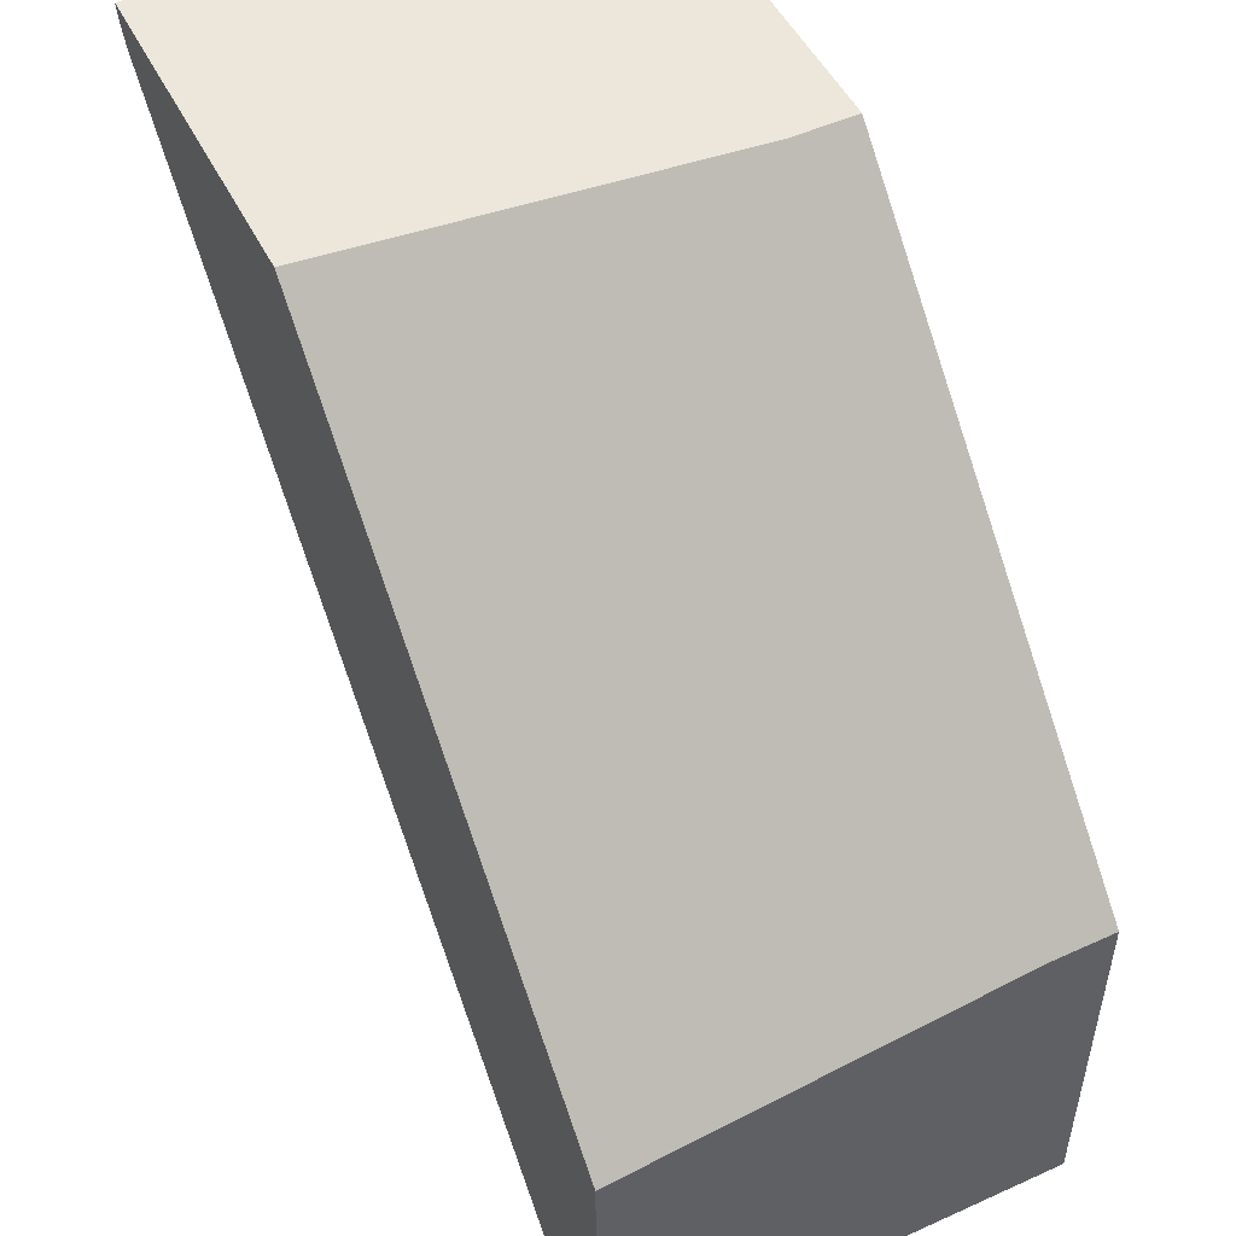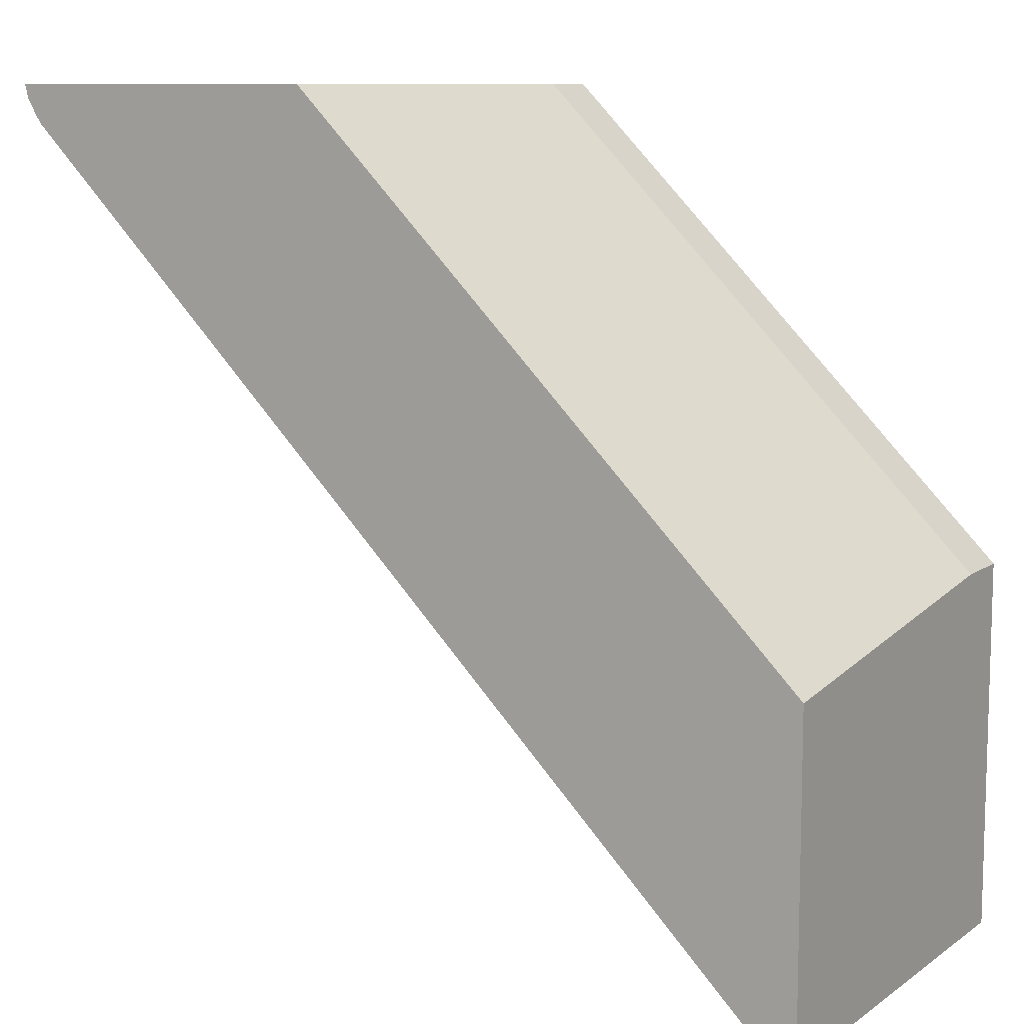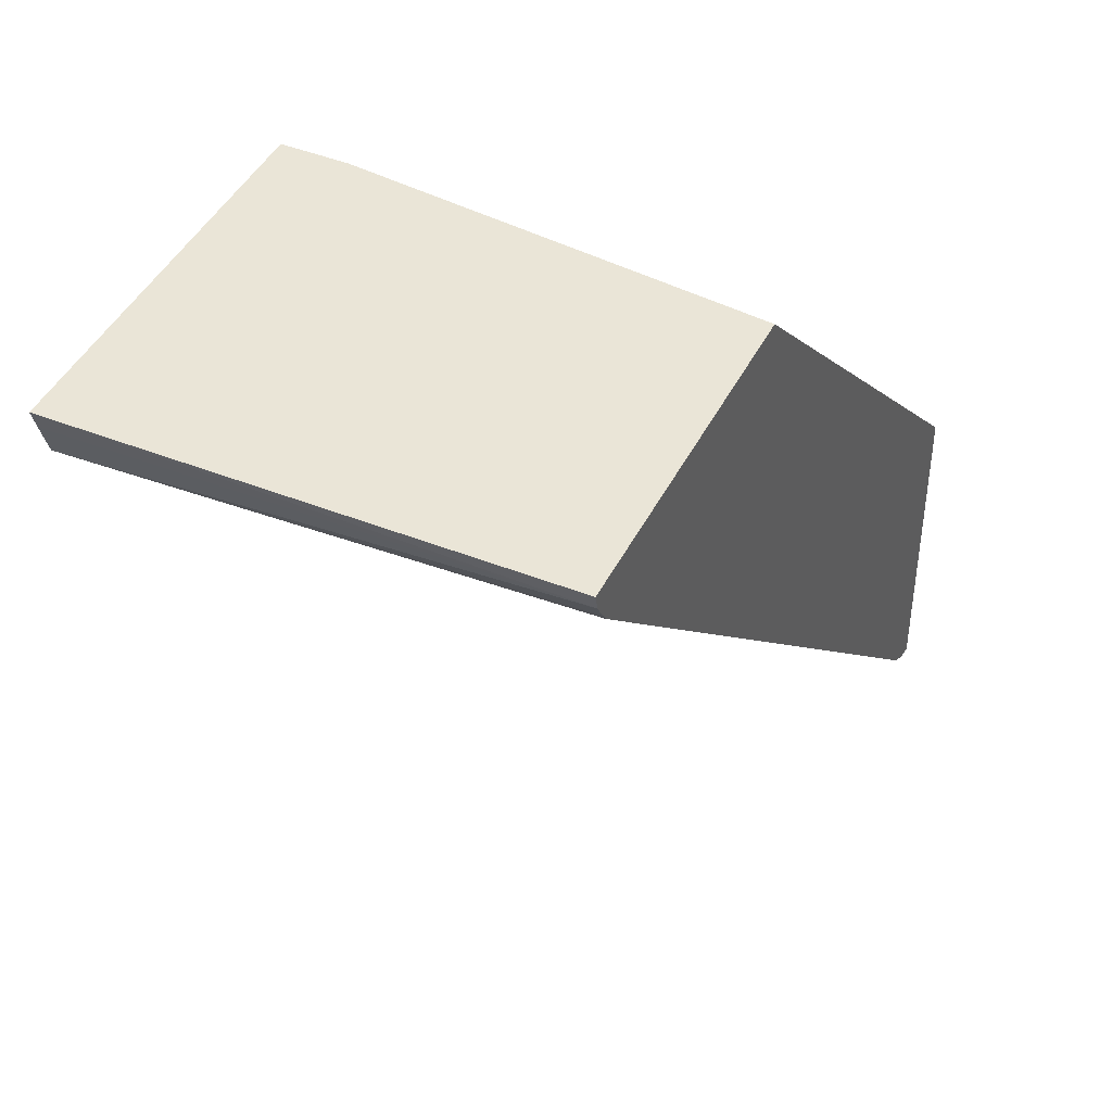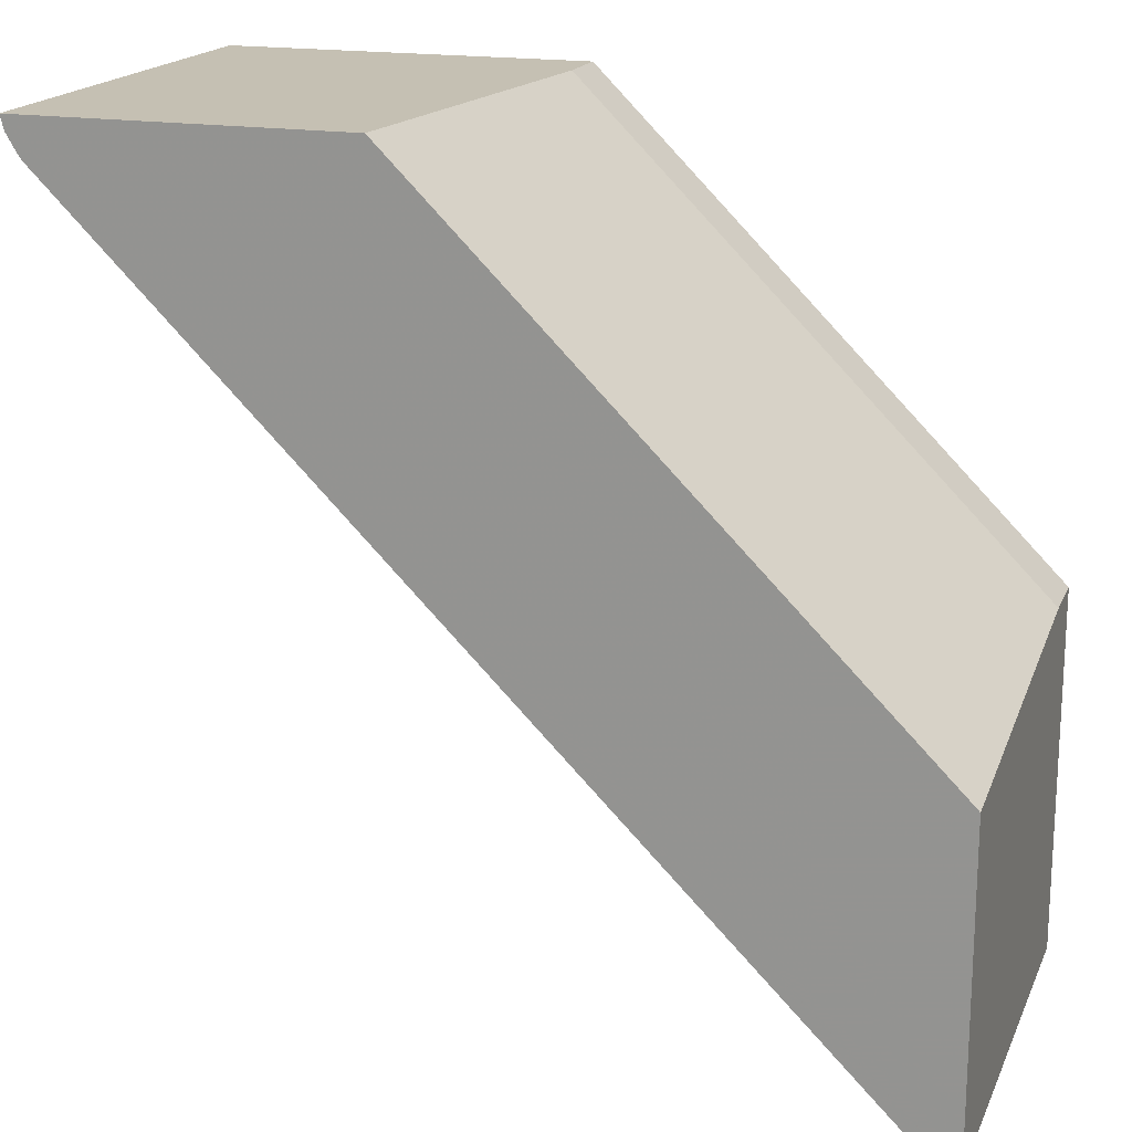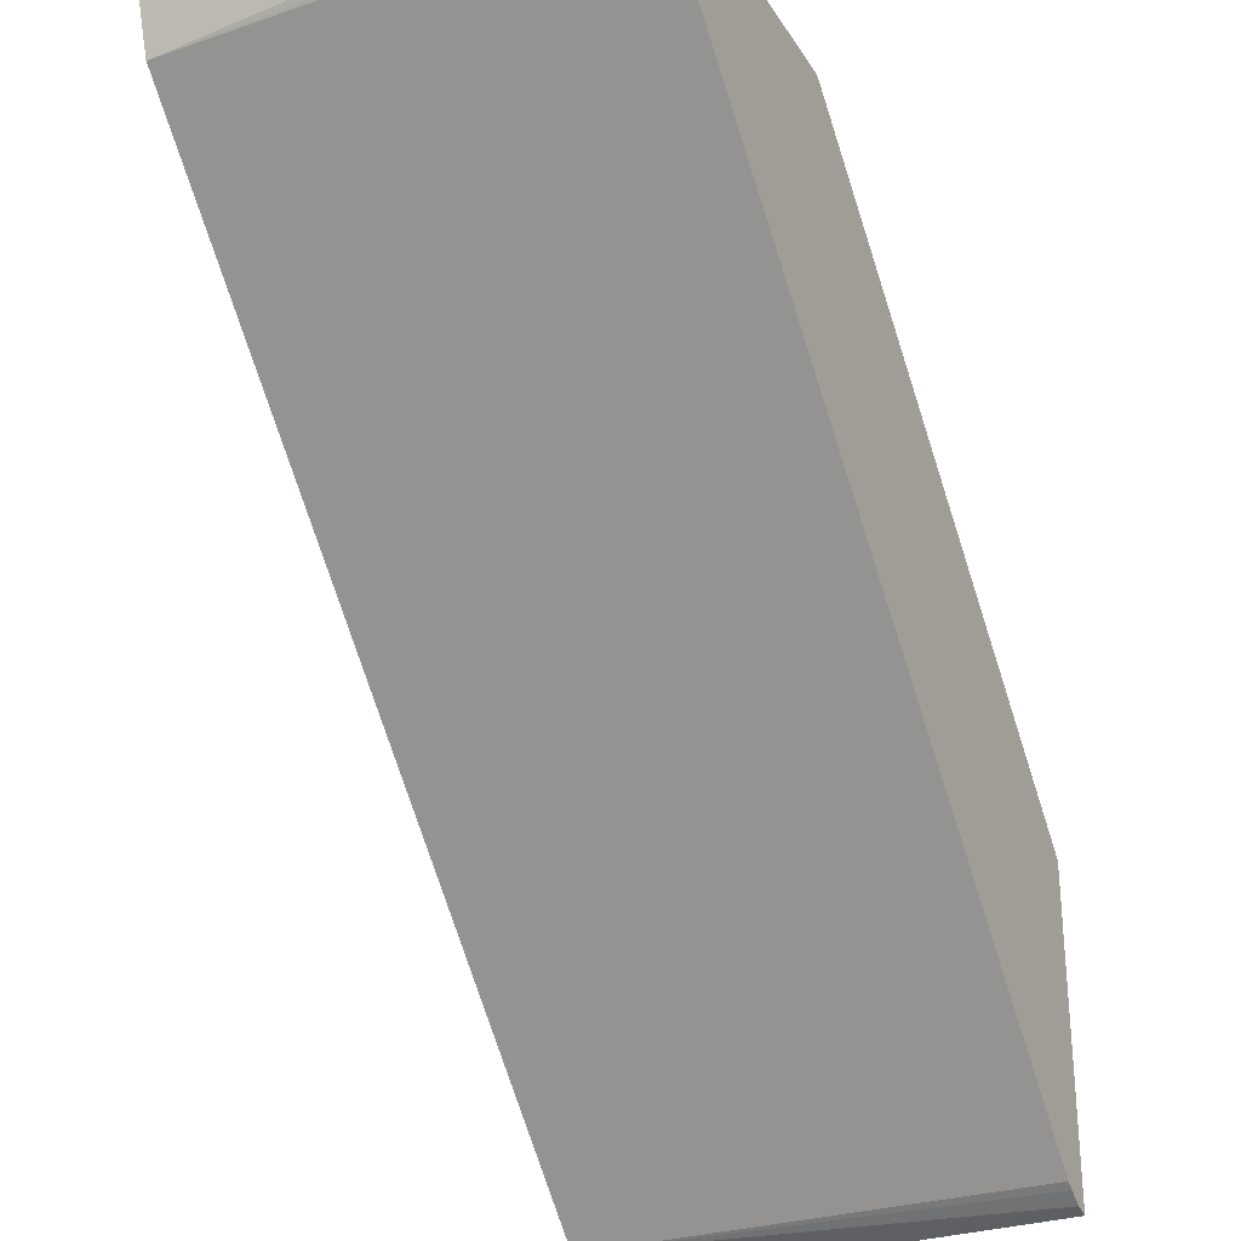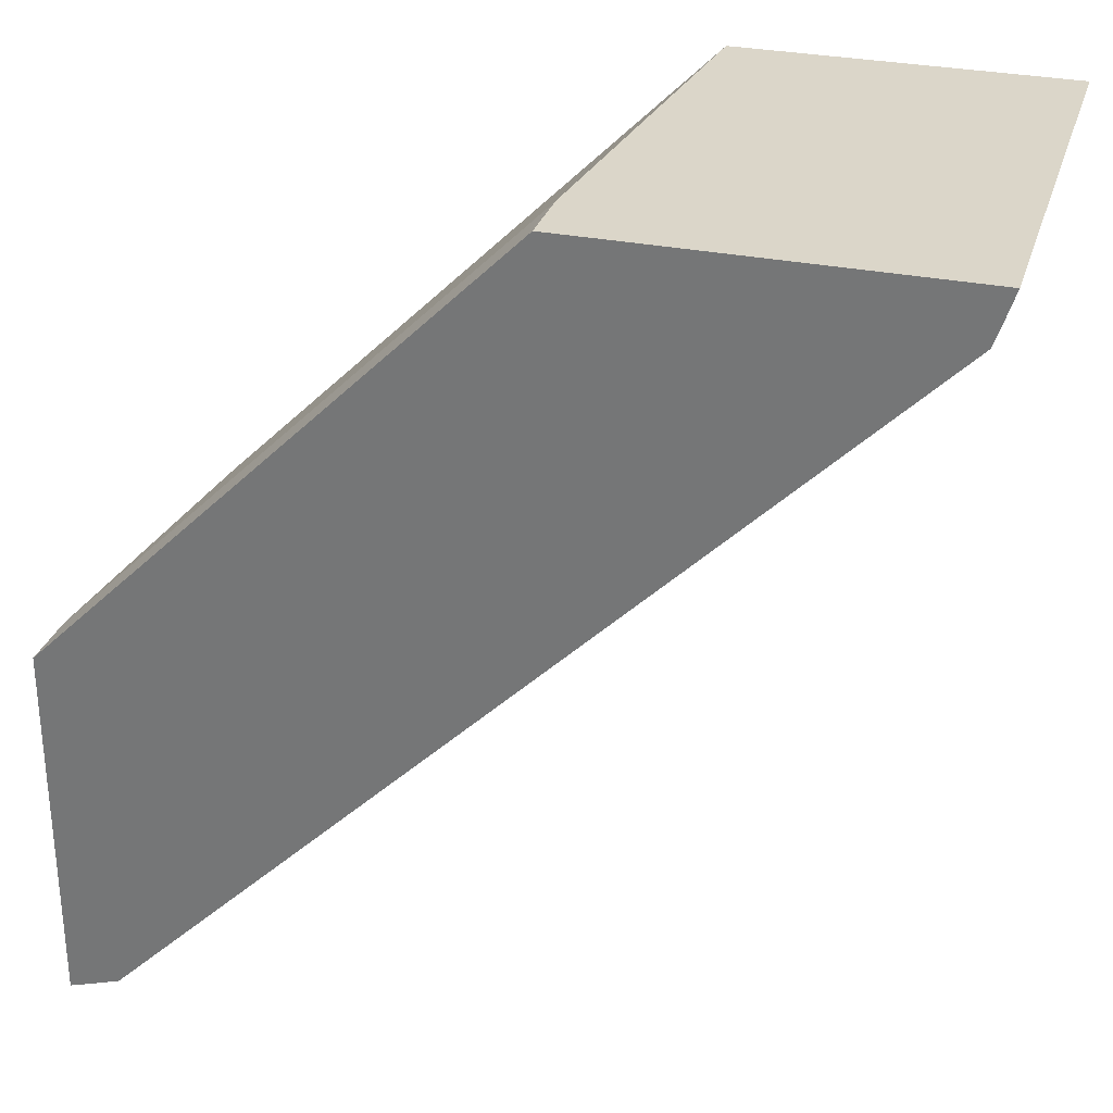
<metadata>
{"format":"obj","ext":"obj","renderer":"f3d","projection":"perspective","resolution":1024,"background":"white","views":[{"elev":51.0,"azim":-116.4,"up":"+Z"},{"elev":9.9,"azim":-149.2,"up":"+Z"},{"elev":44.1,"azim":115.4,"up":"+Z"},{"elev":18.1,"azim":-161.7,"up":"+Z"},{"elev":-28.6,"azim":116.0,"up":"+Z"},{"elev":29.9,"azim":16.6,"up":"+Z"}]}
</metadata>
<code>
v 0.0005711 -0.4023 -0.3679
v 0.0005711 -0.2036 -0.3661
v 0.007365 -0.2036 -0.3644
v 0.009342 -0.4023 -0.3651
v 0.0005711 -0.4023 -0.2057
v 0.0005711 -0.2036 -0.2244
v 0.01412 -0.2036 -0.3603
v 0.02332 -0.4023 -0.3603
v 0.0005711 -0.3747 -0.2057
v 0.2054 -0.4023 -0.001052
v 0.2242 -0.2036 -0.001052
v 0.01757 -0.2036 -0.358
v 0.04205 -0.4023 -0.3416
v 0.2054 -0.375 -0.001052
v 0.3677 -0.4023 -0.001052
v 0.366 -0.2036 -0.001052
v 0.03979 -0.2036 -0.3359
v 0.09823 -0.4023 -0.2854
v 0.3651 -0.4023 -0.009347
v 0.3644 -0.2036 -0.007336
v 0.07724 -0.2036 -0.2984
v 0.2854 -0.4023 -0.09823
v 0.3603 -0.4023 -0.02332
v 0.3603 -0.2036 -0.01412
v 0.3393 -0.2036 -0.03632
v 0.3416 -0.4023 -0.04206
v 0.358 -0.2036 -0.01757
f 10 15 16
f 9 14 11
f 8 17 13
f 8 12 17
f 5 10 14
f 6 9 11
f 5 14 9
f 10 16 11
f 3 8 4
f 7 12 8
f 10 11 14
f 23 25 27
f 15 19 20
f 15 20 16
f 17 21 18
f 18 21 22
f 19 23 20
f 20 23 24
f 21 25 22
f 22 25 26
f 23 27 24
f 23 26 25
f 3 7 8
f 13 17 18
f 2 7 3
f 1 2 3
f 2 17 12
f 2 12 7
f 1 3 4
f 1 4 8
f 1 8 13
f 1 13 18
f 1 18 22
f 1 26 23
f 1 23 19
f 1 19 15
f 1 15 10
f 1 10 5
f 1 22 26
f 1 9 6
f 1 6 2
f 2 6 11
f 2 11 16
f 2 16 20
f 2 20 24
f 2 24 27
f 2 27 25
f 2 25 21
f 1 5 9
f 2 21 17

</code>
